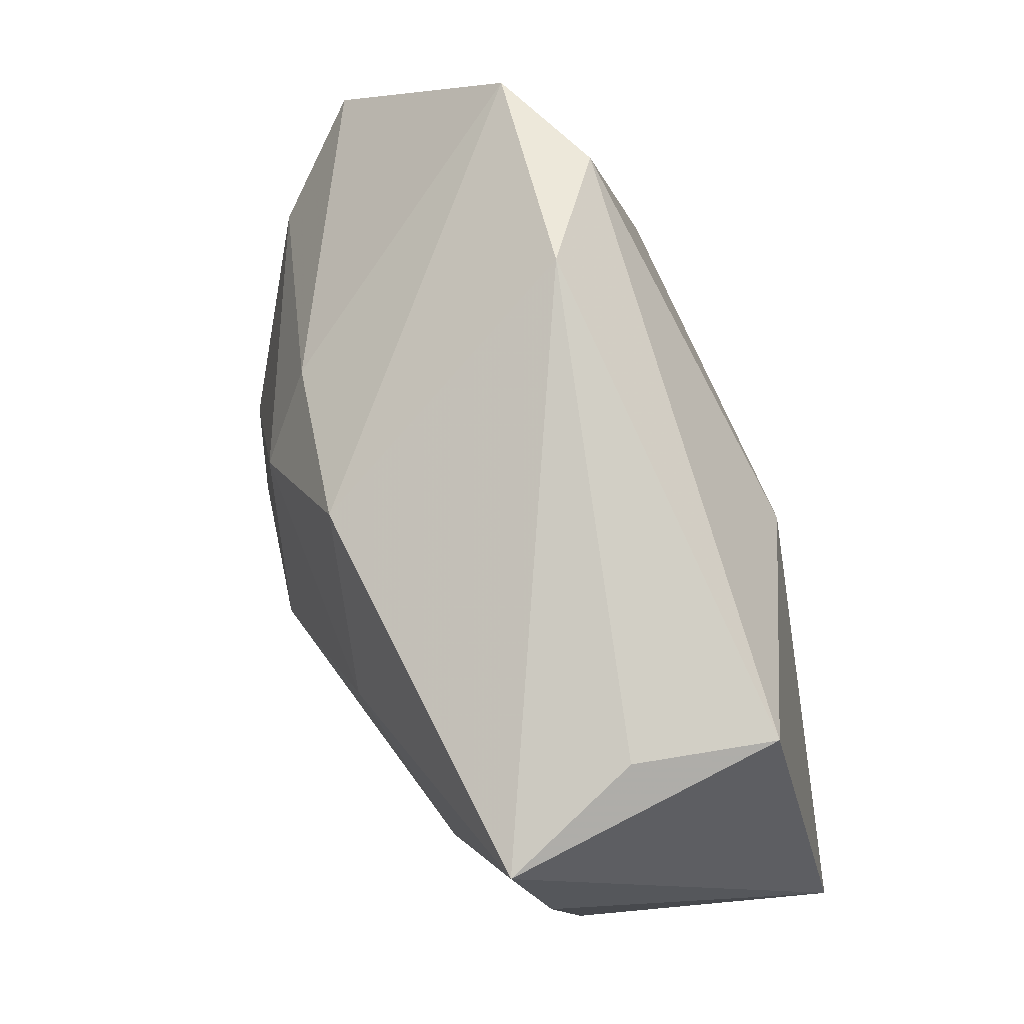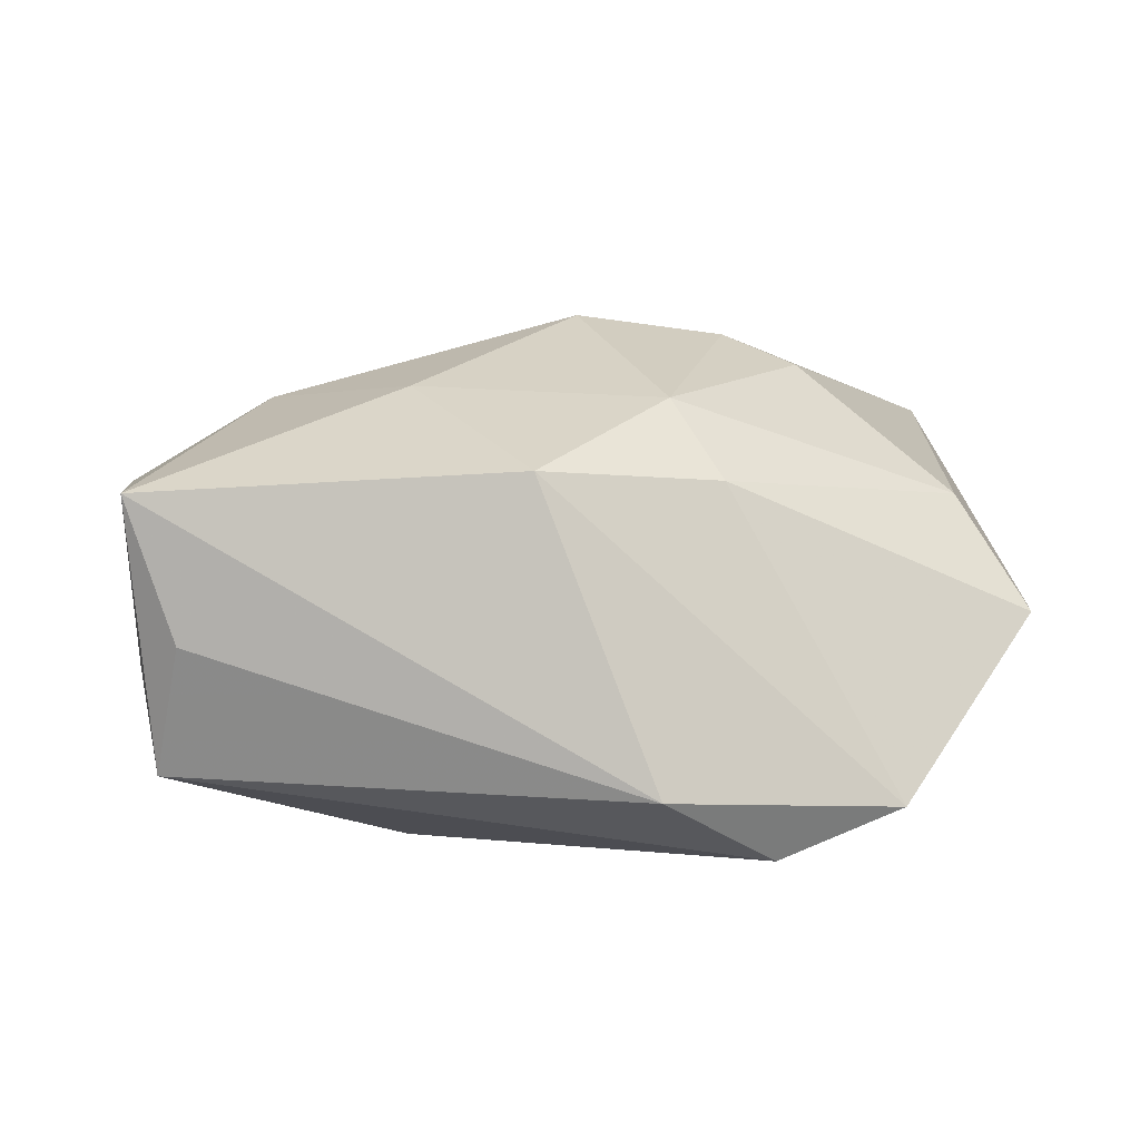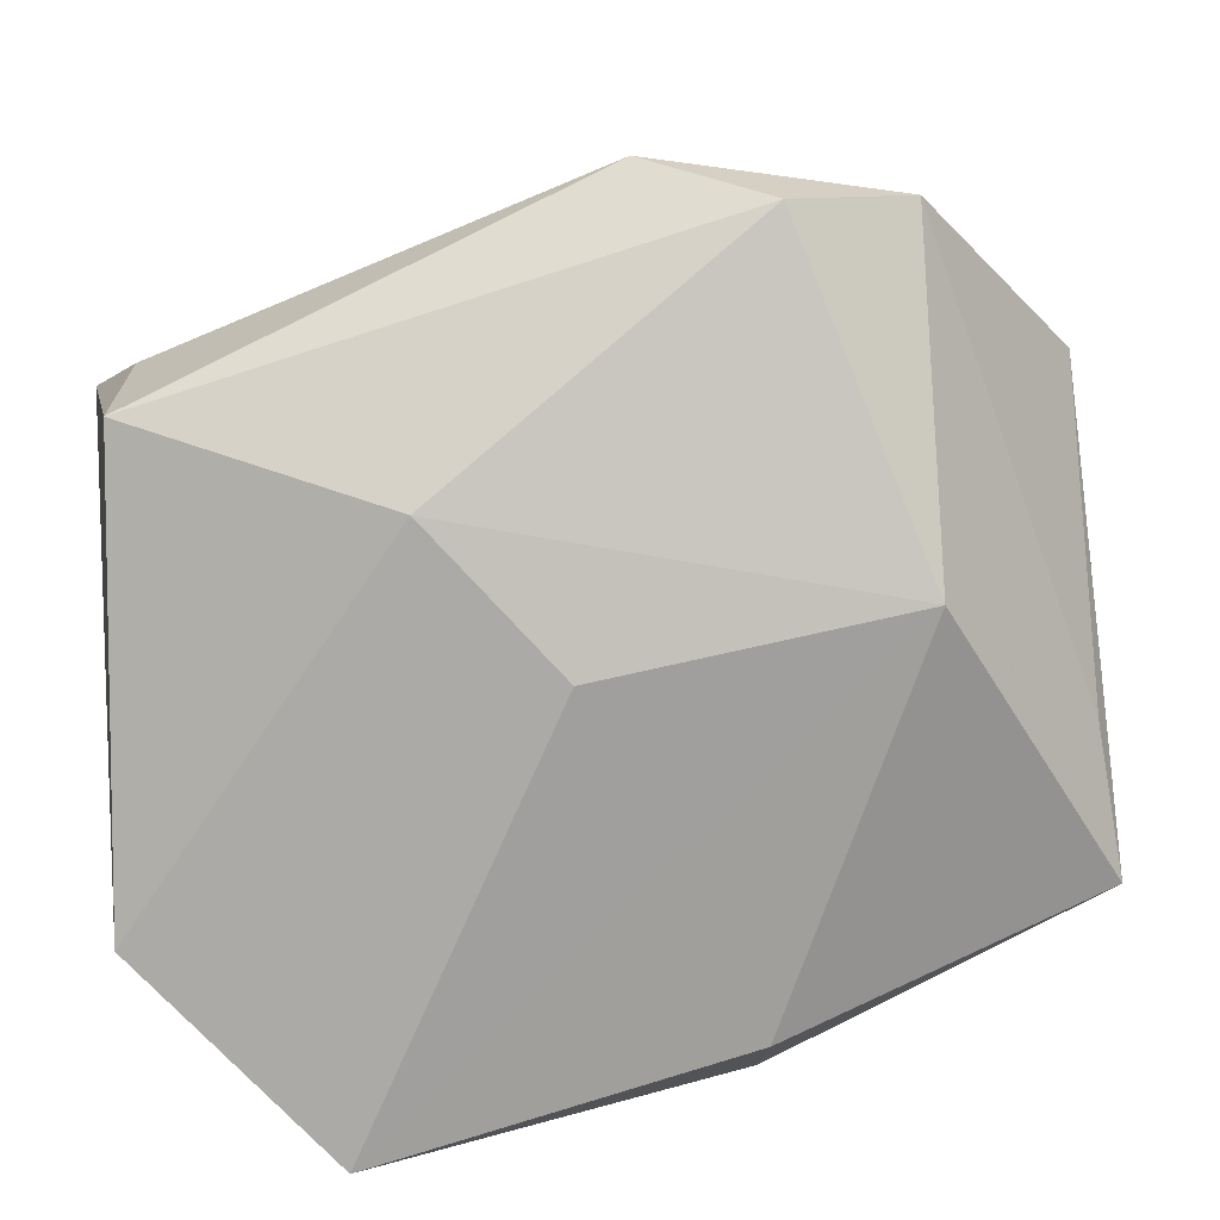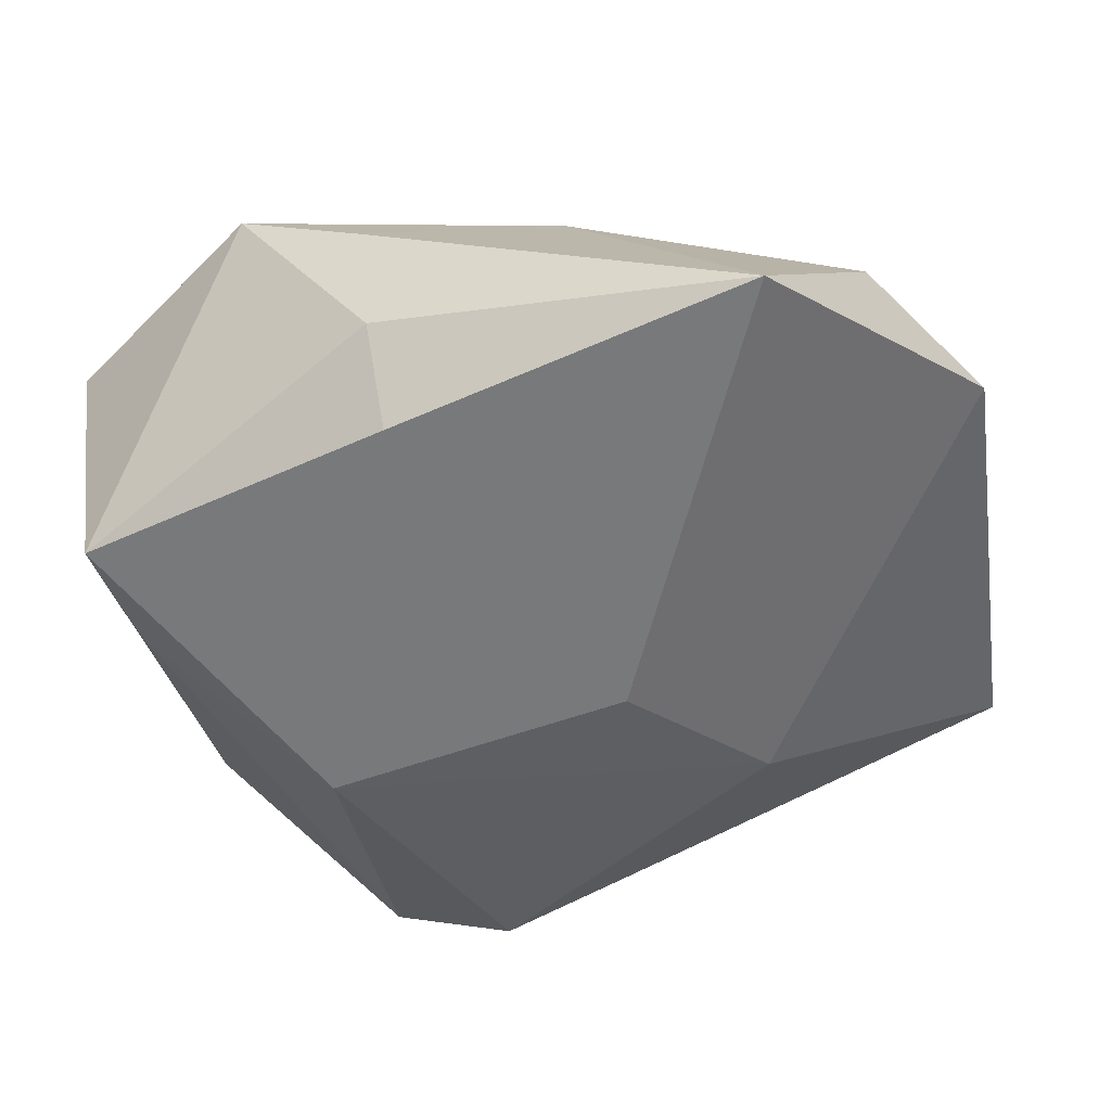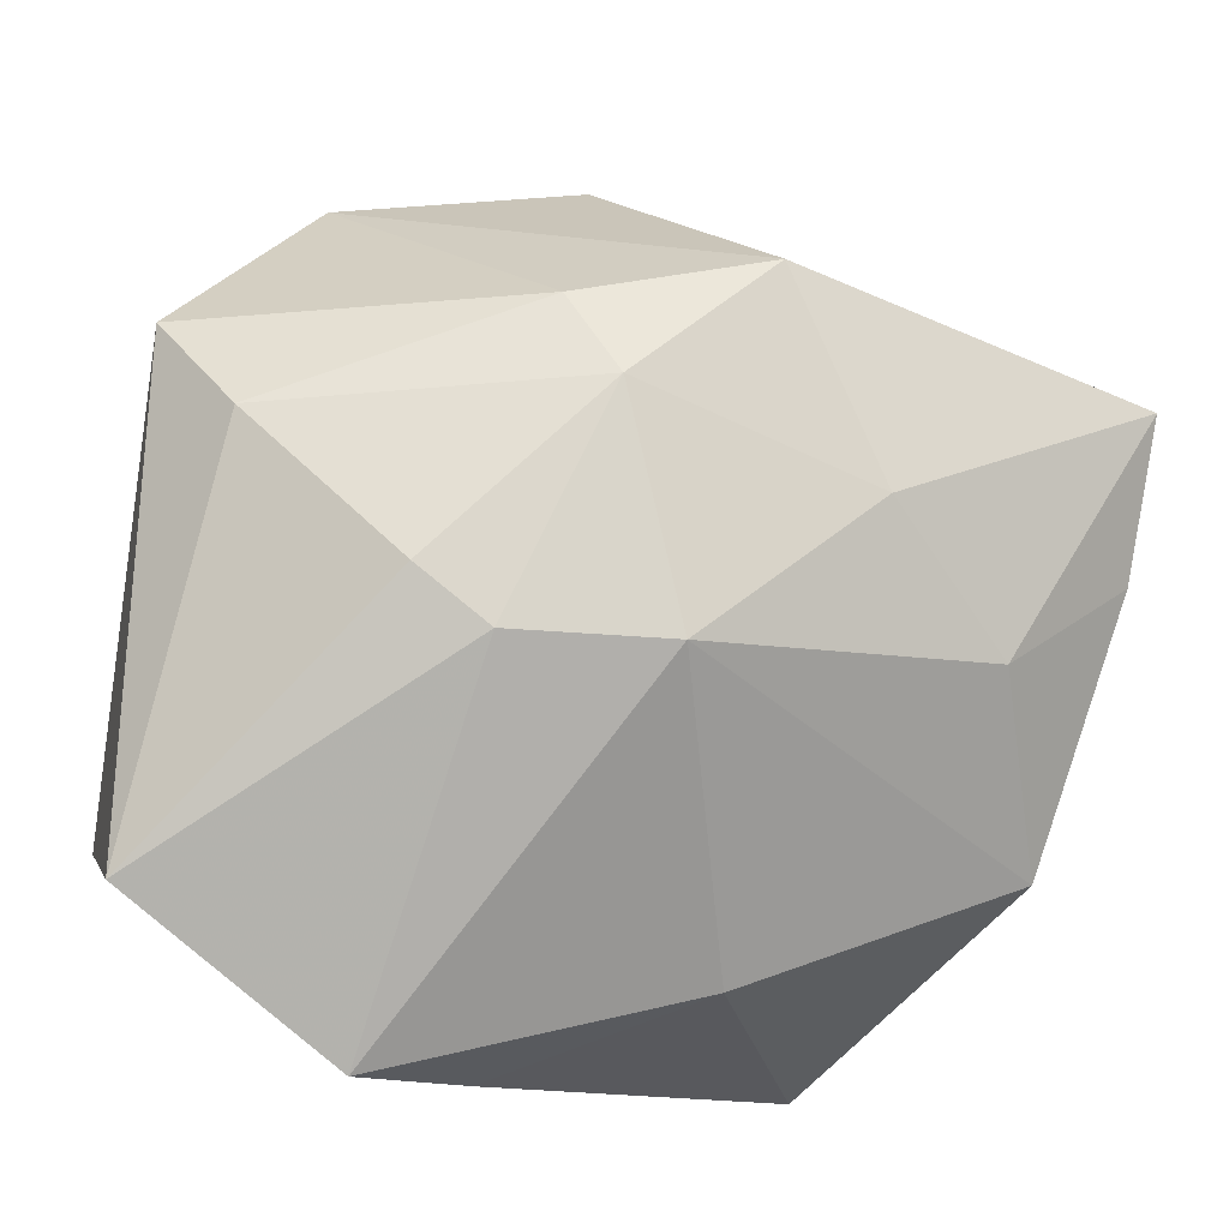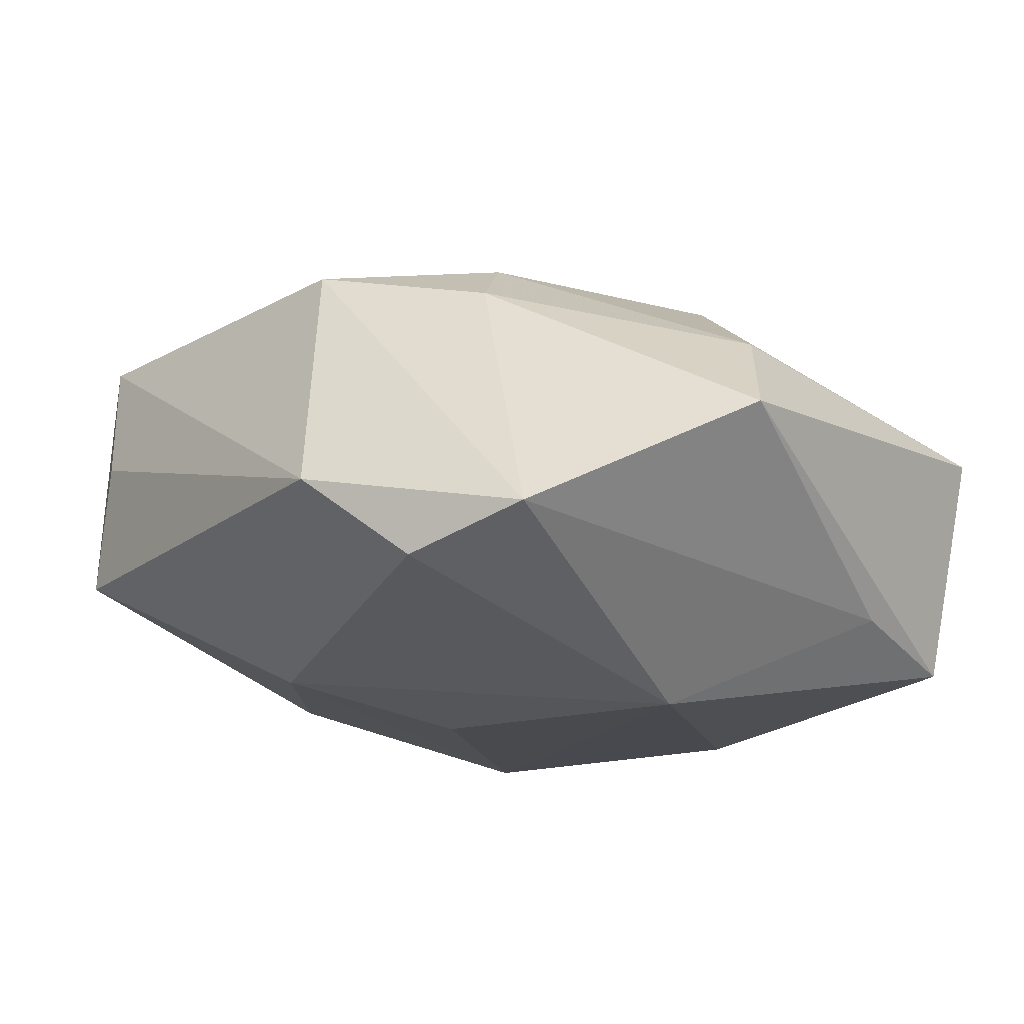
<metadata>
{"format":"obj","ext":"obj","renderer":"f3d","projection":"perspective","resolution":1024,"background":"white","views":[{"elev":59.8,"azim":67.4,"up":"+Y"},{"elev":23.8,"azim":169.9,"up":"+Z"},{"elev":19.0,"azim":171.5,"up":"+Y"},{"elev":-57.7,"azim":10.3,"up":"+Z"},{"elev":-13.8,"azim":-18.4,"up":"+Y"},{"elev":-12.8,"azim":-148.5,"up":"+Z"}]}
</metadata>
<code>
v -0.01145 -0.03106 -0.02399
v 0.0269 -0.04083 -0.02403
v 0.0197 0.01933 -0.0192
v -0.02612 0.01056 -0.02403
v -0.002964 -0.006108 0.02886
v -0.01194 0.02663 0.02168
v -0.0123 -0.03799 -0.01441
v -0.001735 0.04658 -0.002697
v 0.007793 0.03067 0.02565
v 0.01706 0.009117 0.02729
v 0.04528 0.02562 -0.006471
v -0.04404 -0.005071 -0.01396
v -0.008181 0.01764 0.02744
v -0.04817 -0.02577 0.007832
v 0.03809 -0.02259 0.01011
v -0.02634 -0.04174 0.006537
v 0.0456 0.005063 0.01729
v -0.01913 -0.005625 0.02587
v -0.01376 0.04408 -0.01166
v -0.02601 0.0002108 0.02392
v 0.03046 -0.004435 0.02208
v 0.006389 0.004872 -0.02403
v -0.01307 -0.04168 -0.001114
v -0.03958 0.01573 0.01402
v -0.02704 0.04323 -0.007338
v -0.04564 -0.01952 -0.01864
v 0.007099 -0.03372 0.01009
v -0.04522 0.02583 0.00444
v 0.04679 0.02106 0.02229
v 0.04679 -0.02099 -0.01638
v 0.04253 0.02673 0.008066
f 9 29 8
f 6 13 9
f 22 4 3
f 8 29 31
f 31 11 8
f 29 11 31
f 5 15 21
f 5 16 27
f 27 15 5
f 27 16 23
f 30 11 29
f 30 3 11
f 19 3 4
f 8 11 19
f 11 3 19
f 25 28 6
f 25 9 8
f 6 9 25
f 8 19 25
f 25 19 4
f 14 28 26
f 26 16 14
f 18 20 14
f 18 16 5
f 14 16 18
f 5 13 18
f 18 13 20
f 20 13 24
f 24 28 14
f 14 20 24
f 6 28 24
f 24 13 6
f 10 13 5
f 10 9 13
f 29 9 10
f 5 21 10
f 10 21 29
f 29 21 17
f 17 21 15
f 17 30 29
f 15 30 17
f 2 30 15
f 2 27 23
f 15 27 2
f 22 3 2
f 3 30 2
f 2 4 22
f 12 25 4
f 4 26 12
f 28 25 12
f 12 26 28
f 7 2 23
f 23 16 7
f 16 26 7
f 1 7 26
f 2 7 1
f 1 26 4
f 4 2 1

</code>
